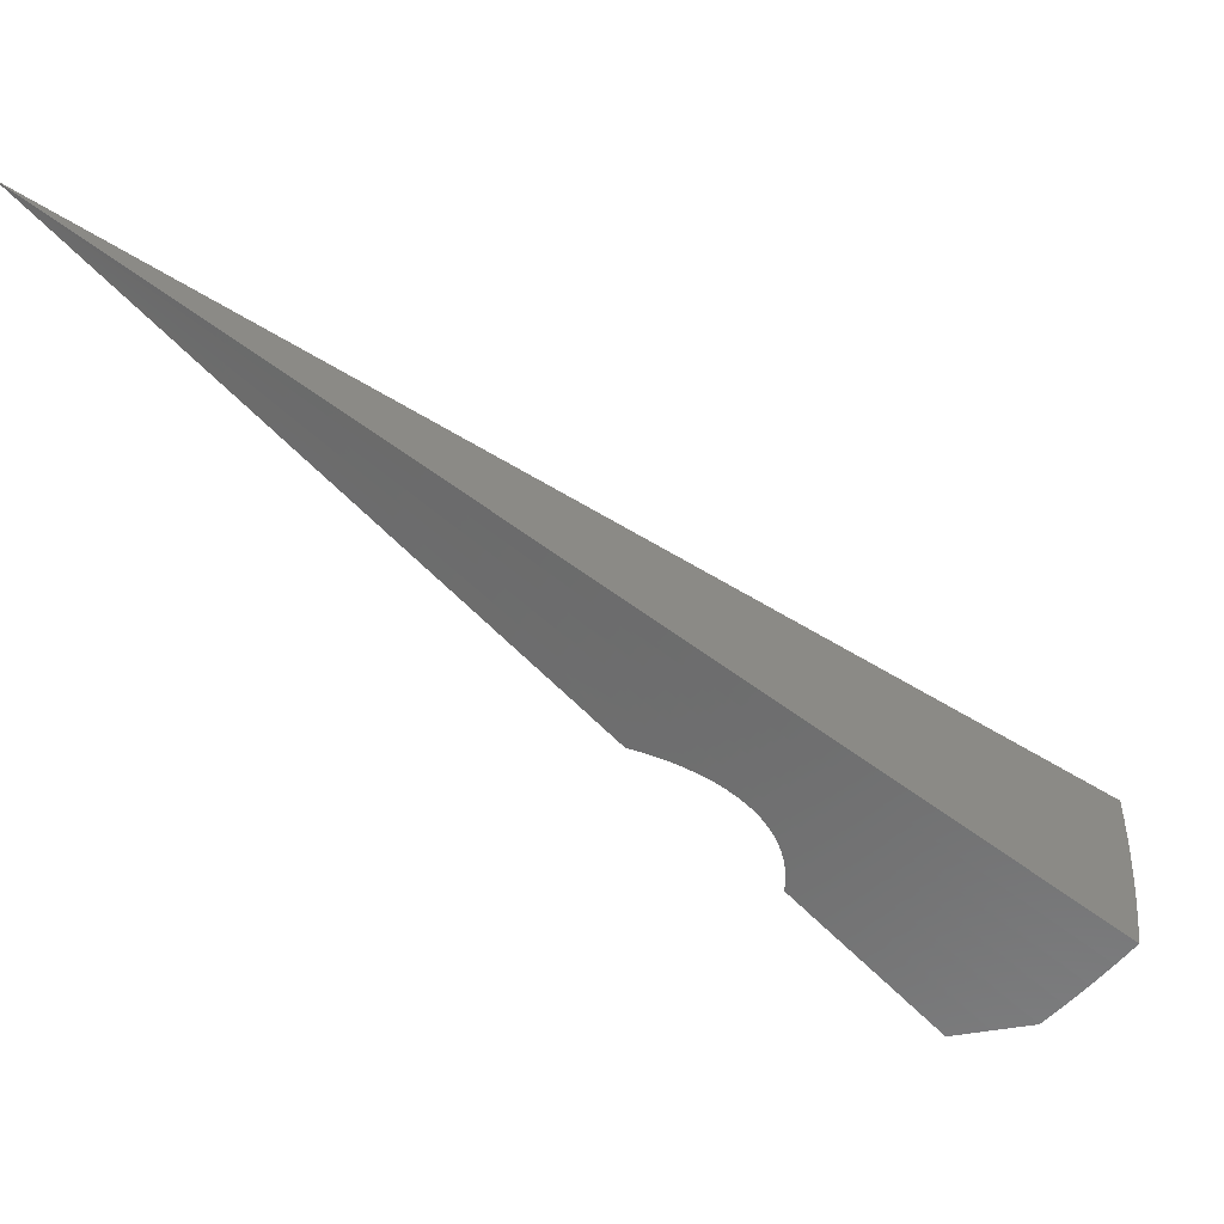
<metadata>
{"format":"stl","ext":"stl","renderer":"f3d","projection":"perspective","resolution":1024,"background":"white","views":[{"elev":-53.3,"azim":-163.9,"up":"+Z"}]}
</metadata>
<code>
# stl→obj: 402 verts, 800 faces
v -4.214 -7.201 -1.471
v -4.271 -7.204 -1.291
v -4.191 -7.259 -1.478
v -4.248 -7.271 -1.291
v -4.222 -7.313 -1.317
v -4.299 -7.275 -1.103
v -4.25 -7.361 -1.147
v -4.27 -7.343 -1.103
v -4.292 -7.345 -1.01
v -4.321 -7.277 -1.01
v -4.341 -7.278 -0.9161
v -4.365 -7.21 -0.9161
v -4.383 -7.211 -0.8227
v -4.401 -7.144 -0.8227
v -4.418 -7.145 -0.7295
v -4.43 -7.077 -0.7295
v -4.445 -7.078 -0.6367
v -4.452 -7.011 -0.6367
v -4.464 -7.011 -0.5442
v -4.467 -6.945 -0.5442
v -4.477 -6.945 -0.4521
v -4.473 -6.857 -0.4521
v -4.481 -6.857 -0.3605
v -4.468 -6.767 -0.3605
v -4.474 -6.767 -0.2695
v -4.451 -6.676 -0.2695
v -4.455 -6.675 -0.179
v -4.422 -6.583 -0.179
v -4.425 -6.583 -0.08915
v -4.381 -6.491 -0.08915
v -4.41 -6.546 0
v -4.375 -6.477 0
v -4.328 -6.398 -0.08915
v -4.336 -6.41 0
v -4.293 -6.346 0
v -4.263 -6.305 -0.08915
v -4.247 -6.284 0
v -4.187 -6.213 -0.08915
v -4.197 -6.224 0
v -4.1 -6.122 -0.08915
v -4.09 -6.111 0
v -4.002 -6.032 -0.08915
v -3.973 -6.006 3.411e-18
v -3.894 -5.943 -0.08915
v -3.843 -5.905 1.563e-17
v -3.774 -5.857 -0.08915
v -3.7 -5.807 3.266e-17
v -3.645 -5.773 -0.08915
v -3.545 -5.713 5.018e-17
v -3.505 -5.691 -0.08915
v -3.377 -5.623 6.387e-17
v -3.355 -5.613 -0.08915
v -3.197 -5.538 6.939e-17
v -3.198 -5.54 -0.1515
v -3.353 -5.614 -0.179
v -3.35 -5.615 -0.2695
v -3.499 -5.693 -0.2695
v -3.494 -5.695 -0.3605
v -3.634 -5.776 -0.3605
v -3.627 -5.778 -0.4521
v -3.756 -5.862 -0.4521
v -3.747 -5.864 -0.5442
v -3.866 -5.95 -0.5442
v -3.855 -5.953 -0.6367
v -3.963 -6.041 -0.6367
v -3.95 -6.044 -0.7295
v -4.047 -6.133 -0.7295
v -4.032 -6.136 -0.8227
v -4.117 -6.225 -0.8227
v -4.1 -6.228 -0.9161
v -4.174 -6.319 -0.9161
v -4.155 -6.322 -1.01
v -4.218 -6.412 -1.01
v -4.196 -6.415 -1.103
v -4.249 -6.505 -1.103
v -4.198 -6.51 -1.291
v -4.24 -6.598 -1.291
v -4.184 -6.53 -1.368
v -4.208 -6.588 -1.378
v -4.227 -6.647 -1.389
v -4.271 -6.687 -1.291
v -4.243 -6.708 -1.4
v -4.294 -6.774 -1.291
v -4.255 -6.769 -1.41
v -4.262 -6.831 -1.42
v -4.307 -6.86 -1.291
v -4.265 -6.893 -1.429
v -4.311 -6.945 -1.291
v -4.264 -6.955 -1.439
v -4.308 -7.009 -1.291
v -4.258 -7.017 -1.447
v -4.301 -7.074 -1.291
v -4.247 -7.079 -1.456
v -4.289 -7.139 -1.291
v -4.233 -7.141 -1.464
v -4.128 -6.419 -1.346
v -4.146 -6.421 -1.291
v -4.133 -6.325 -1.103
v -4.081 -6.232 -1.01
v -4.015 -6.139 -0.9161
v -3.936 -6.047 -0.8227
v -3.843 -5.956 -0.7295
v -3.737 -5.867 -0.6367
v -3.619 -5.781 -0.5442
v -3.488 -5.697 -0.4521
v -3.345 -5.617 -0.3605
v -3.202 -5.546 -0.3028
v -4.084 -6.332 -1.291
v -4.059 -6.313 -1.323
v -4.012 -6.244 -1.291
v -3.981 -6.214 -1.301
v -4.06 -6.235 -1.103
v -3.976 -6.147 -1.103
v -3.996 -6.143 -1.01
v -3.901 -6.055 -1.01
v -3.919 -6.051 -0.9161
v -3.813 -5.964 -0.9161
v -3.829 -5.96 -0.8227
v -3.712 -5.875 -0.8227
v -3.725 -5.871 -0.7295
v -3.597 -5.788 -0.7295
v -3.609 -5.784 -0.6367
v -3.47 -5.703 -0.6367
v -3.48 -5.7 -0.5442
v -3.331 -5.622 -0.5442
v -3.339 -5.619 -0.4521
v -3.208 -5.557 -0.4531
v -3.895 -6.12 -1.279
v -3.881 -6.059 -1.103
v -3.795 -5.969 -1.01
v -3.696 -5.879 -0.9161
v -3.584 -5.792 -0.8227
v -3.459 -5.707 -0.7295
v -3.322 -5.626 -0.6367
v -3.217 -5.572 -0.6015
v -3.802 -6.033 -1.257
v -3.776 -5.974 -1.103
v -3.679 -5.884 -1.01
v -3.569 -5.797 -0.9161
v -3.446 -5.712 -0.8227
v -3.311 -5.63 -0.7295
v -3.228 -5.592 -0.7463
v -3.705 -5.952 -1.236
v -3.66 -5.89 -1.103
v -3.552 -5.802 -1.01
v -3.432 -5.717 -0.9161
v -3.299 -5.635 -0.8227
v -3.603 -5.876 -1.215
v -3.534 -5.808 -1.103
v -3.416 -5.723 -1.01
v -3.285 -5.64 -0.9161
v -3.242 -5.615 -0.8871
v -3.497 -5.804 -1.195
v -3.398 -5.729 -1.103
v -3.258 -5.642 -1.024
v -3.27 -5.646 -1.01
v -3.388 -5.737 -1.175
v -3.275 -5.673 -1.155
v -4.439 -6.617 0
v -4.458 -6.675 -0.08915
v -4.478 -6.766 -0.179
v -4.488 -6.857 -0.2695
v -4.486 -6.945 -0.3605
v -4.475 -7.011 -0.4521
v -4.457 -7.078 -0.5442
v -4.432 -7.145 -0.6367
v -4.4 -7.212 -0.7295
v -4.36 -7.28 -0.8227
v -4.312 -7.347 -0.9161
v -4.273 -7.401 -0.9686
v -4.463 -6.689 0
v -4.481 -6.766 -0.08915
v -4.492 -6.856 -0.179
v -4.492 -6.945 -0.2695
v -4.483 -7.011 -0.3605
v -4.467 -7.078 -0.4521
v -4.444 -7.146 -0.5442
v -4.414 -7.213 -0.6367
v -4.376 -7.281 -0.7295
v -4.33 -7.348 -0.8227
v -4.295 -7.417 -0.8227
v -4.292 -7.434 -0.7837
v -4.311 -7.419 -0.7295
v -4.325 -7.42 -0.6367
v -4.36 -7.351 -0.6367
v -4.372 -7.352 -0.5442
v -4.402 -7.283 -0.5442
v -4.412 -7.284 -0.4521
v -4.436 -7.215 -0.4521
v -4.444 -7.215 -0.3605
v -4.463 -7.147 -0.3605
v -4.469 -7.147 -0.2695
v -4.482 -7.079 -0.2695
v -4.486 -7.079 -0.179
v -4.494 -7.012 -0.179
v -4.497 -7.012 -0.08915
v -4.499 -6.945 -0.08915
v -4.499 -6.992 0
v -4.499 -6.915 0
v -4.495 -6.856 -0.08915
v -4.494 -6.838 0
v -4.481 -6.763 0
v -4.492 -7.068 0
v -4.489 -7.079 -0.08915
v -4.473 -7.147 -0.179
v -4.45 -7.216 -0.2695
v -4.42 -7.284 -0.3605
v -4.382 -7.353 -0.4521
v -4.336 -7.421 -0.5442
v -4.307 -7.46 -0.5932
v -4.478 -7.143 0
v -4.476 -7.147 -0.08915
v -4.455 -7.216 -0.179
v -4.426 -7.285 -0.2695
v -4.39 -7.354 -0.3605
v -4.346 -7.423 -0.4521
v -4.458 -7.217 -6.809e-19
v -4.458 -7.216 -0.08915
v -4.431 -7.285 -0.179
v -4.396 -7.354 -0.2695
v -4.354 -7.423 -0.3605
v -4.318 -7.479 -0.3984
v -4.433 -7.285 -0.08915
v -4.433 -7.29 -1.755e-17
v -4.404 -7.355 -0.08915
v -4.402 -7.36 -4.675e-17
v -4.368 -7.425 -0.08915
v -4.367 -7.428 -7.443e-17
v -4.327 -7.494 -8.674e-17
v -4.325 -7.491 -0.2002
v -4.365 -7.425 -0.179
v -4.401 -7.355 -0.179
v -4.361 -7.424 -0.2695
v -4.39 -7.282 -0.6367
v -4.426 -7.214 -0.5442
v -4.346 -7.35 -0.7295
v -4.345 -7.209 -1.01
v -4.322 -7.207 -1.103
v -4.363 -7.142 -1.01
v -4.34 -7.141 -1.103
v -4.375 -7.076 -1.01
v -4.353 -7.075 -1.103
v -4.383 -7.01 -1.01
v -4.36 -7.01 -1.103
v -4.385 -6.945 -1.01
v -4.363 -6.945 -1.103
v -4.381 -6.859 -1.01
v -4.358 -6.859 -1.103
v -4.368 -6.771 -1.01
v -4.345 -6.772 -1.103
v -4.345 -6.682 -1.01
v -4.323 -6.683 -1.103
v -4.313 -6.592 -1.01
v -4.291 -6.594 -1.103
v -4.271 -6.502 -1.01
v -4.383 -7.143 -0.9161
v -4.414 -7.077 -0.8227
v -4.438 -7.011 -0.7295
v -4.455 -6.945 -0.6367
v -4.463 -6.857 -0.5442
v -4.459 -6.767 -0.4521
v -4.445 -6.676 -0.3605
v -4.418 -6.584 -0.2695
v -4.379 -6.491 -0.179
v -4.454 -7.146 -0.4521
v -4.475 -7.079 -0.3605
v -4.489 -7.012 -0.2695
v -4.496 -6.945 -0.179
v -4.396 -7.076 -0.9161
v -4.403 -7.01 -0.9161
v -4.406 -6.945 -0.9161
v -4.401 -6.858 -0.9161
v -4.388 -6.77 -0.9161
v -4.365 -6.681 -0.9161
v -4.333 -6.591 -0.9161
v -4.291 -6.5 -0.9161
v -4.238 -6.409 -0.9161
v -4.422 -7.011 -0.8227
v -4.44 -6.945 -0.7295
v -4.45 -6.857 -0.6367
v -4.449 -6.768 -0.5442
v -4.436 -6.677 -0.4521
v -4.412 -6.584 -0.3605
v -4.374 -6.491 -0.2695
v -4.325 -6.398 -0.179
v -4.424 -6.945 -0.8227
v -4.42 -6.858 -0.8227
v -4.406 -6.769 -0.8227
v -4.384 -6.68 -0.8227
v -4.351 -6.589 -0.8227
v -4.308 -6.498 -0.8227
v -4.255 -6.407 -0.8227
v -4.192 -6.316 -0.8227
v -4.436 -6.858 -0.7295
v -4.437 -6.768 -0.6367
v -4.426 -6.677 -0.5442
v -4.403 -6.585 -0.4521
v -4.368 -6.492 -0.3605
v -4.321 -6.399 -0.2695
v -4.26 -6.306 -0.179
v -4.423 -6.769 -0.7295
v -4.4 -6.679 -0.7295
v -4.367 -6.588 -0.7295
v -4.324 -6.497 -0.7295
v -4.271 -6.405 -0.7295
v -4.207 -6.314 -0.7295
v -4.132 -6.223 -0.7295
v -4.414 -6.678 -0.6367
v -4.393 -6.586 -0.5442
v -4.36 -6.493 -0.4521
v -4.314 -6.4 -0.3605
v -4.256 -6.306 -0.2695
v -4.185 -6.214 -0.179
v -4.381 -6.587 -0.6367
v -4.338 -6.495 -0.6367
v -4.285 -6.403 -0.6367
v -4.221 -6.312 -0.6367
v -4.146 -6.22 -0.6367
v -4.06 -6.13 -0.6367
v -4.35 -6.494 -0.5442
v -4.306 -6.401 -0.4521
v -4.25 -6.307 -0.3605
v -4.18 -6.214 -0.2695
v -4.098 -6.122 -0.179
v -4.297 -6.402 -0.5442
v -4.232 -6.31 -0.5442
v -4.157 -6.218 -0.5442
v -4.071 -6.128 -0.5442
v -3.974 -6.038 -0.5442
v -4.242 -6.308 -0.4521
v -4.167 -6.217 -0.4521
v -4.08 -6.126 -0.4521
v -3.983 -6.036 -0.4521
v -3.875 -5.948 -0.4521
v -4.174 -6.215 -0.3605
v -4.094 -6.123 -0.2695
v -4 -6.032 -0.179
v -4.088 -6.124 -0.3605
v -3.99 -6.035 -0.3605
v -3.882 -5.946 -0.3605
v -3.763 -5.86 -0.3605
v -3.996 -6.033 -0.2695
v -3.891 -5.944 -0.179
v -3.888 -5.945 -0.2695
v -3.768 -5.858 -0.2695
v -3.639 -5.774 -0.2695
v -3.772 -5.857 -0.179
v -3.642 -5.773 -0.179
v -3.503 -5.692 -0.179
v 0 0 0
v -5.164 -8.945 -1.821
v -5.164 -8.945 0
v -6.925 -8.253 -1.9
v -6.691 -8.436 -1.899
v -6.948 -8.281 -1.664
v -6.714 -8.465 -1.658
v -6.968 -8.304 -1.428
v -6.733 -8.489 -1.417
v -6.985 -8.324 -1.191
v -6.749 -8.51 -1.177
v -6.999 -8.341 -0.9535
v -6.763 -8.526 -0.9386
v -7.009 -8.354 -0.7156
v -6.773 -8.539 -0.7015
v -7.017 -8.363 -0.4774
v -6.78 -8.548 -0.466
v -7.022 -8.368 -0.2388
v -6.784 -8.554 -0.2321
v -6.832 -8.52 1.871e-34
v -6.637 -8.666 4.923e-34
v -6.541 -8.732 -0.2321
v -6.439 -8.808 5.31e-34
v -6.294 -8.904 -0.2321
v -6.237 -8.945 -1.11e-15
v -6.233 -8.945 -0.2402
v -6.29 -8.898 -0.466
v -6.22 -8.945 -0.48
v -6.284 -8.889 -0.7015
v -6.198 -8.945 -0.7191
v -6.275 -8.876 -0.9386
v -6.168 -8.945 -0.9572
v -6.262 -8.858 -1.177
v -6.129 -8.945 -1.194
v -6.247 -8.837 -1.417
v -6.081 -8.945 -1.43
v -6.229 -8.811 -1.658
v -6.025 -8.945 -1.663
v -6.209 -8.782 -1.896
v -5.961 -8.945 -1.895
v -6.452 -8.612 -1.898
v -6.474 -8.641 -1.658
v -6.493 -8.666 -1.417
v -6.508 -8.687 -1.177
v -6.521 -8.704 -0.9386
v -6.531 -8.718 -0.7015
v -6.537 -8.727 -0.466
v -7.023 -8.37 -3.192e-15
v -5.556 -8.945 -1.857
v -2.855 -4.568 -0.9499
v -3.012 -4.466 -0.9499
v -3.166 -4.358 -0.9499
v -3.317 -4.245 -0.9499
f 1 2 3
f 3 2 4
f 3 4 5
f 5 4 6
f 5 6 7
f 7 6 8
f 7 8 9
f 9 8 10
f 9 10 11
f 11 10 12
f 11 12 13
f 13 12 14
f 13 14 15
f 15 14 16
f 15 16 17
f 17 16 18
f 17 18 19
f 19 18 20
f 19 20 21
f 21 20 22
f 21 22 23
f 23 22 24
f 23 24 25
f 25 24 26
f 25 26 27
f 27 26 28
f 27 28 29
f 29 28 30
f 29 30 31
f 31 30 32
f 32 30 33
f 32 33 34
f 34 33 35
f 35 33 36
f 35 36 37
f 37 36 38
f 37 38 39
f 39 38 40
f 39 40 41
f 41 40 42
f 41 42 43
f 43 42 44
f 43 44 45
f 45 44 46
f 45 46 47
f 47 46 48
f 47 48 49
f 49 48 50
f 49 50 51
f 51 50 52
f 51 52 53
f 53 52 54
f 54 52 55
f 54 55 56
f 56 55 57
f 56 57 58
f 58 57 59
f 58 59 60
f 60 59 61
f 60 61 62
f 62 61 63
f 62 63 64
f 64 63 65
f 64 65 66
f 66 65 67
f 66 67 68
f 68 67 69
f 68 69 70
f 70 69 71
f 70 71 72
f 72 71 73
f 72 73 74
f 74 73 75
f 74 75 76
f 76 75 77
f 76 77 78
f 78 77 79
f 79 77 80
f 80 77 81
f 80 81 82
f 82 81 83
f 82 83 84
f 84 83 85
f 85 83 86
f 85 86 87
f 87 86 88
f 87 88 89
f 89 88 90
f 89 90 91
f 91 90 92
f 91 92 93
f 93 92 94
f 93 94 95
f 95 94 2
f 95 2 1
f 78 96 76
f 76 96 97
f 76 97 74
f 74 97 98
f 74 98 72
f 72 98 99
f 72 99 70
f 70 99 100
f 70 100 68
f 68 100 101
f 68 101 66
f 66 101 102
f 66 102 64
f 64 102 103
f 64 103 62
f 62 103 104
f 62 104 60
f 60 104 105
f 60 105 58
f 58 105 106
f 58 106 56
f 56 106 107
f 56 107 54
f 97 96 108
f 108 96 109
f 108 109 110
f 110 109 111
f 110 111 112
f 112 111 113
f 112 113 114
f 114 113 115
f 114 115 116
f 116 115 117
f 116 117 118
f 118 117 119
f 118 119 120
f 120 119 121
f 120 121 122
f 122 121 123
f 122 123 124
f 124 123 125
f 124 125 126
f 126 125 127
f 126 127 106
f 106 127 107
f 111 128 113
f 113 128 129
f 113 129 115
f 115 129 130
f 115 130 117
f 117 130 131
f 117 131 119
f 119 131 132
f 119 132 121
f 121 132 133
f 121 133 123
f 123 133 134
f 123 134 125
f 125 134 135
f 125 135 127
f 128 136 129
f 129 136 137
f 129 137 130
f 130 137 138
f 130 138 131
f 131 138 139
f 131 139 132
f 132 139 140
f 132 140 133
f 133 140 141
f 133 141 134
f 134 141 142
f 134 142 135
f 136 143 137
f 137 143 144
f 137 144 138
f 138 144 145
f 138 145 139
f 139 145 146
f 139 146 140
f 140 146 147
f 140 147 141
f 141 147 142
f 143 148 144
f 144 148 149
f 144 149 145
f 145 149 150
f 145 150 146
f 146 150 151
f 146 151 147
f 147 151 152
f 147 152 142
f 148 153 149
f 149 153 154
f 149 154 150
f 150 154 155
f 150 155 156
f 156 155 152
f 156 152 151
f 153 157 154
f 154 157 158
f 154 158 155
f 31 159 29
f 29 159 160
f 29 160 27
f 27 160 161
f 27 161 25
f 25 161 162
f 25 162 23
f 23 162 163
f 23 163 21
f 21 163 164
f 21 164 19
f 19 164 165
f 19 165 17
f 17 165 166
f 17 166 15
f 15 166 167
f 15 167 13
f 13 167 168
f 13 168 11
f 11 168 169
f 11 169 9
f 9 169 170
f 9 170 7
f 159 171 160
f 160 171 172
f 160 172 161
f 161 172 173
f 161 173 162
f 162 173 174
f 162 174 163
f 163 174 175
f 163 175 164
f 164 175 176
f 164 176 165
f 165 176 177
f 165 177 166
f 166 177 178
f 166 178 167
f 167 178 179
f 167 179 168
f 168 179 180
f 168 180 169
f 169 180 181
f 169 181 170
f 170 181 182
f 182 181 183
f 182 183 184
f 184 183 185
f 184 185 186
f 186 185 187
f 186 187 188
f 188 187 189
f 188 189 190
f 190 189 191
f 190 191 192
f 192 191 193
f 192 193 194
f 194 193 195
f 194 195 196
f 196 195 197
f 196 197 198
f 198 197 199
f 199 197 200
f 199 200 201
f 201 200 172
f 201 172 202
f 202 172 171
f 198 203 196
f 196 203 204
f 196 204 194
f 194 204 205
f 194 205 192
f 192 205 206
f 192 206 190
f 190 206 207
f 190 207 188
f 188 207 208
f 188 208 186
f 186 208 209
f 186 209 184
f 184 209 210
f 184 210 182
f 203 211 204
f 204 211 212
f 204 212 205
f 205 212 213
f 205 213 206
f 206 213 214
f 206 214 207
f 207 214 215
f 207 215 208
f 208 215 216
f 208 216 209
f 209 216 210
f 211 217 212
f 212 217 218
f 212 218 213
f 213 218 219
f 213 219 214
f 214 219 220
f 214 220 215
f 215 220 221
f 215 221 216
f 216 221 222
f 216 222 210
f 218 217 223
f 223 217 224
f 223 224 225
f 225 224 226
f 225 226 227
f 227 226 228
f 227 228 229
f 229 230 227
f 227 230 231
f 227 231 225
f 225 231 232
f 225 232 223
f 223 232 219
f 223 219 218
f 231 230 233
f 233 230 222
f 233 222 221
f 220 219 232
f 187 234 235
f 235 234 178
f 235 178 177
f 178 234 179
f 179 234 236
f 179 236 180
f 180 236 181
f 236 234 185
f 185 234 187
f 10 6 237
f 237 6 238
f 237 238 239
f 239 238 240
f 239 240 241
f 241 240 242
f 241 242 243
f 243 242 244
f 243 244 245
f 245 244 246
f 245 246 247
f 247 246 248
f 247 248 249
f 249 248 250
f 249 250 251
f 251 250 252
f 251 252 253
f 253 252 254
f 253 254 255
f 255 254 75
f 255 75 73
f 6 4 238
f 238 4 2
f 238 2 240
f 240 2 94
f 240 94 242
f 242 94 92
f 242 92 244
f 244 92 90
f 244 90 246
f 246 90 88
f 246 88 248
f 248 88 86
f 248 86 250
f 250 86 83
f 250 83 252
f 252 83 81
f 252 81 254
f 254 81 77
f 254 77 75
f 6 10 8
f 10 237 12
f 12 237 256
f 12 256 14
f 14 256 257
f 14 257 16
f 16 257 258
f 16 258 18
f 18 258 259
f 18 259 20
f 20 259 260
f 20 260 22
f 22 260 261
f 22 261 24
f 24 261 262
f 24 262 26
f 26 262 263
f 26 263 28
f 28 263 264
f 28 264 30
f 30 264 33
f 256 237 239
f 187 235 189
f 189 235 265
f 189 265 191
f 191 265 266
f 191 266 193
f 193 266 267
f 193 267 195
f 195 267 268
f 195 268 197
f 197 268 200
f 265 235 177
f 256 239 269
f 269 239 241
f 269 241 270
f 270 241 243
f 270 243 271
f 271 243 245
f 271 245 272
f 272 245 247
f 272 247 273
f 273 247 249
f 273 249 274
f 274 249 251
f 274 251 275
f 275 251 253
f 275 253 276
f 276 253 255
f 276 255 277
f 277 255 73
f 277 73 71
f 266 265 176
f 176 265 177
f 256 269 257
f 257 269 278
f 257 278 258
f 258 278 279
f 258 279 259
f 259 279 280
f 259 280 260
f 260 280 281
f 260 281 261
f 261 281 282
f 261 282 262
f 262 282 283
f 262 283 263
f 263 283 284
f 263 284 264
f 264 284 285
f 264 285 33
f 33 285 36
f 278 269 270
f 267 266 175
f 175 266 176
f 278 270 286
f 286 270 271
f 286 271 287
f 287 271 272
f 287 272 288
f 288 272 273
f 288 273 289
f 289 273 274
f 289 274 290
f 290 274 275
f 290 275 291
f 291 275 276
f 291 276 292
f 292 276 277
f 292 277 293
f 293 277 71
f 293 71 69
f 268 267 174
f 174 267 175
f 278 286 279
f 279 286 294
f 279 294 280
f 280 294 295
f 280 295 281
f 281 295 296
f 281 296 282
f 282 296 297
f 282 297 283
f 283 297 298
f 283 298 284
f 284 298 299
f 284 299 285
f 285 299 300
f 285 300 36
f 36 300 38
f 294 286 287
f 200 268 173
f 173 268 174
f 294 287 301
f 301 287 288
f 301 288 302
f 302 288 289
f 302 289 303
f 303 289 290
f 303 290 304
f 304 290 291
f 304 291 305
f 305 291 292
f 305 292 306
f 306 292 293
f 306 293 307
f 307 293 69
f 307 69 67
f 172 200 173
f 294 301 295
f 295 301 308
f 295 308 296
f 296 308 309
f 296 309 297
f 297 309 310
f 297 310 298
f 298 310 311
f 298 311 299
f 299 311 312
f 299 312 300
f 300 312 313
f 300 313 38
f 38 313 40
f 308 301 302
f 308 302 314
f 314 302 303
f 314 303 315
f 315 303 304
f 315 304 316
f 316 304 305
f 316 305 317
f 317 305 306
f 317 306 318
f 318 306 307
f 318 307 319
f 319 307 67
f 319 67 65
f 308 314 309
f 309 314 320
f 309 320 310
f 310 320 321
f 310 321 311
f 311 321 322
f 311 322 312
f 312 322 323
f 312 323 313
f 313 323 324
f 313 324 40
f 40 324 42
f 320 314 315
f 320 315 325
f 325 315 316
f 325 316 326
f 326 316 317
f 326 317 327
f 327 317 318
f 327 318 328
f 328 318 319
f 328 319 329
f 329 319 65
f 329 65 63
f 321 325 330
f 330 325 326
f 330 326 331
f 331 326 327
f 331 327 332
f 332 327 328
f 332 328 333
f 333 328 329
f 333 329 334
f 334 329 63
f 334 63 61
f 325 321 320
f 97 108 98
f 98 108 112
f 98 112 99
f 99 112 114
f 99 114 100
f 100 114 116
f 100 116 101
f 101 116 118
f 101 118 102
f 102 118 120
f 102 120 103
f 103 120 122
f 103 122 104
f 104 122 124
f 104 124 105
f 105 124 126
f 105 126 106
f 110 112 108
f 321 330 322
f 322 330 335
f 322 335 323
f 323 335 336
f 323 336 324
f 324 336 337
f 324 337 42
f 42 337 44
f 335 330 331
f 335 331 338
f 338 331 332
f 338 332 339
f 339 332 333
f 339 333 340
f 340 333 334
f 340 334 341
f 341 334 61
f 341 61 59
f 335 338 336
f 336 338 342
f 336 342 337
f 337 342 343
f 337 343 44
f 44 343 46
f 342 338 339
f 342 339 344
f 344 339 340
f 344 340 345
f 345 340 341
f 345 341 346
f 346 341 59
f 346 59 57
f 342 344 343
f 343 344 347
f 343 347 46
f 46 347 48
f 347 344 345
f 347 345 348
f 348 345 346
f 348 346 349
f 349 346 57
f 349 57 55
f 50 48 348
f 348 48 347
f 50 348 349
f 156 151 150
f 52 50 349
f 52 349 55
f 231 233 232
f 232 233 220
f 233 221 220
f 181 236 183
f 183 236 185
f 53 54 350
f 350 54 107
f 350 107 127
f 127 135 350
f 350 135 142
f 350 142 152
f 152 155 350
f 350 155 158
f 3 5 351
f 351 5 7
f 351 7 170
f 170 182 351
f 351 182 352
f 352 182 210
f 352 210 222
f 222 230 352
f 352 230 229
f 353 354 355
f 355 354 356
f 355 356 357
f 357 356 358
f 357 358 359
f 359 358 360
f 359 360 361
f 361 360 362
f 361 362 363
f 363 362 364
f 363 364 365
f 365 364 366
f 365 366 367
f 367 366 368
f 367 368 369
f 369 368 370
f 370 368 371
f 370 371 372
f 372 371 373
f 372 373 374
f 374 373 375
f 375 373 376
f 375 376 377
f 377 376 378
f 377 378 379
f 379 378 380
f 379 380 381
f 381 380 382
f 381 382 383
f 383 382 384
f 383 384 385
f 385 384 386
f 385 386 387
f 387 386 388
f 387 388 389
f 354 390 356
f 356 390 391
f 356 391 358
f 358 391 392
f 358 392 360
f 360 392 393
f 360 393 362
f 362 393 394
f 362 394 364
f 364 394 395
f 364 395 366
f 366 395 396
f 366 396 368
f 368 396 371
f 390 388 391
f 391 388 386
f 391 386 392
f 392 386 384
f 392 384 393
f 393 384 382
f 393 382 394
f 394 382 380
f 394 380 395
f 395 380 378
f 395 378 396
f 396 378 376
f 396 376 371
f 371 376 373
f 369 397 367
f 389 398 387
f 387 398 385
f 385 398 383
f 383 398 352
f 383 352 381
f 381 352 379
f 379 352 377
f 377 352 375
f 375 352 374
f 398 351 352
f 353 355 350
f 350 355 357
f 350 357 359
f 359 361 350
f 350 361 363
f 350 363 365
f 365 367 350
f 350 367 397
f 350 158 399
f 399 158 157
f 399 157 153
f 153 148 399
f 399 148 143
f 399 143 136
f 136 128 399
f 399 128 111
f 399 111 400
f 400 111 109
f 400 109 96
f 400 96 389
f 389 96 78
f 389 78 79
f 389 79 398
f 398 79 80
f 398 80 82
f 82 84 398
f 398 84 85
f 398 85 87
f 87 89 398
f 398 89 91
f 398 91 93
f 398 93 351
f 351 93 95
f 351 95 1
f 1 3 351
f 389 388 400
f 400 388 401
f 400 401 350
f 388 390 401
f 401 390 402
f 401 402 350
f 390 354 402
f 402 354 353
f 402 353 350
f 400 350 399
f 397 41 350
f 350 41 43
f 350 43 45
f 369 199 397
f 397 199 201
f 397 201 202
f 369 370 199
f 199 370 198
f 198 370 372
f 198 372 203
f 203 372 374
f 203 374 211
f 211 374 352
f 211 352 217
f 217 352 224
f 224 352 226
f 226 352 228
f 228 352 229
f 202 171 397
f 397 171 159
f 397 159 31
f 31 32 397
f 397 32 34
f 397 34 35
f 35 37 397
f 397 37 39
f 397 39 41
f 45 47 350
f 350 47 49
f 350 49 51
f 51 53 350

</code>
